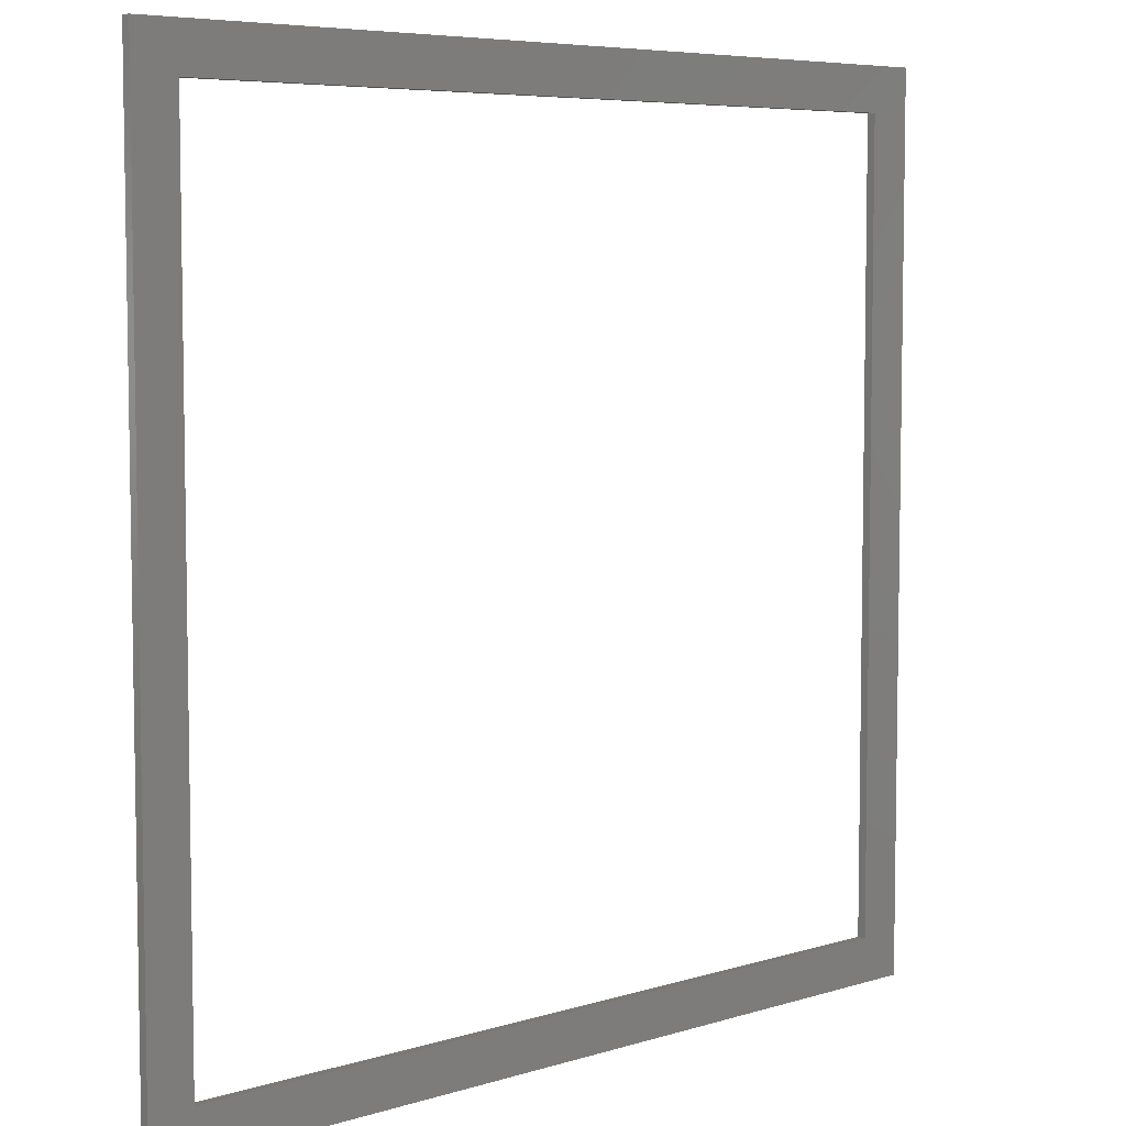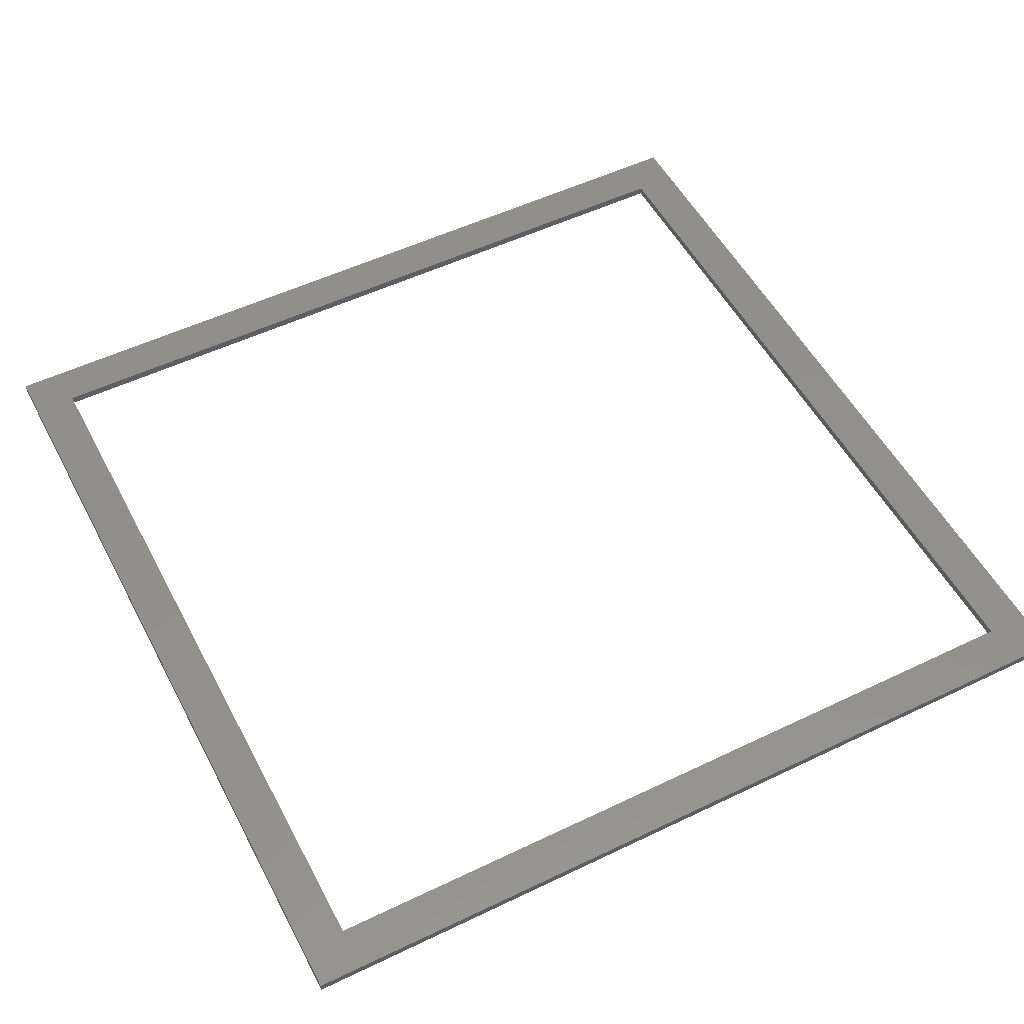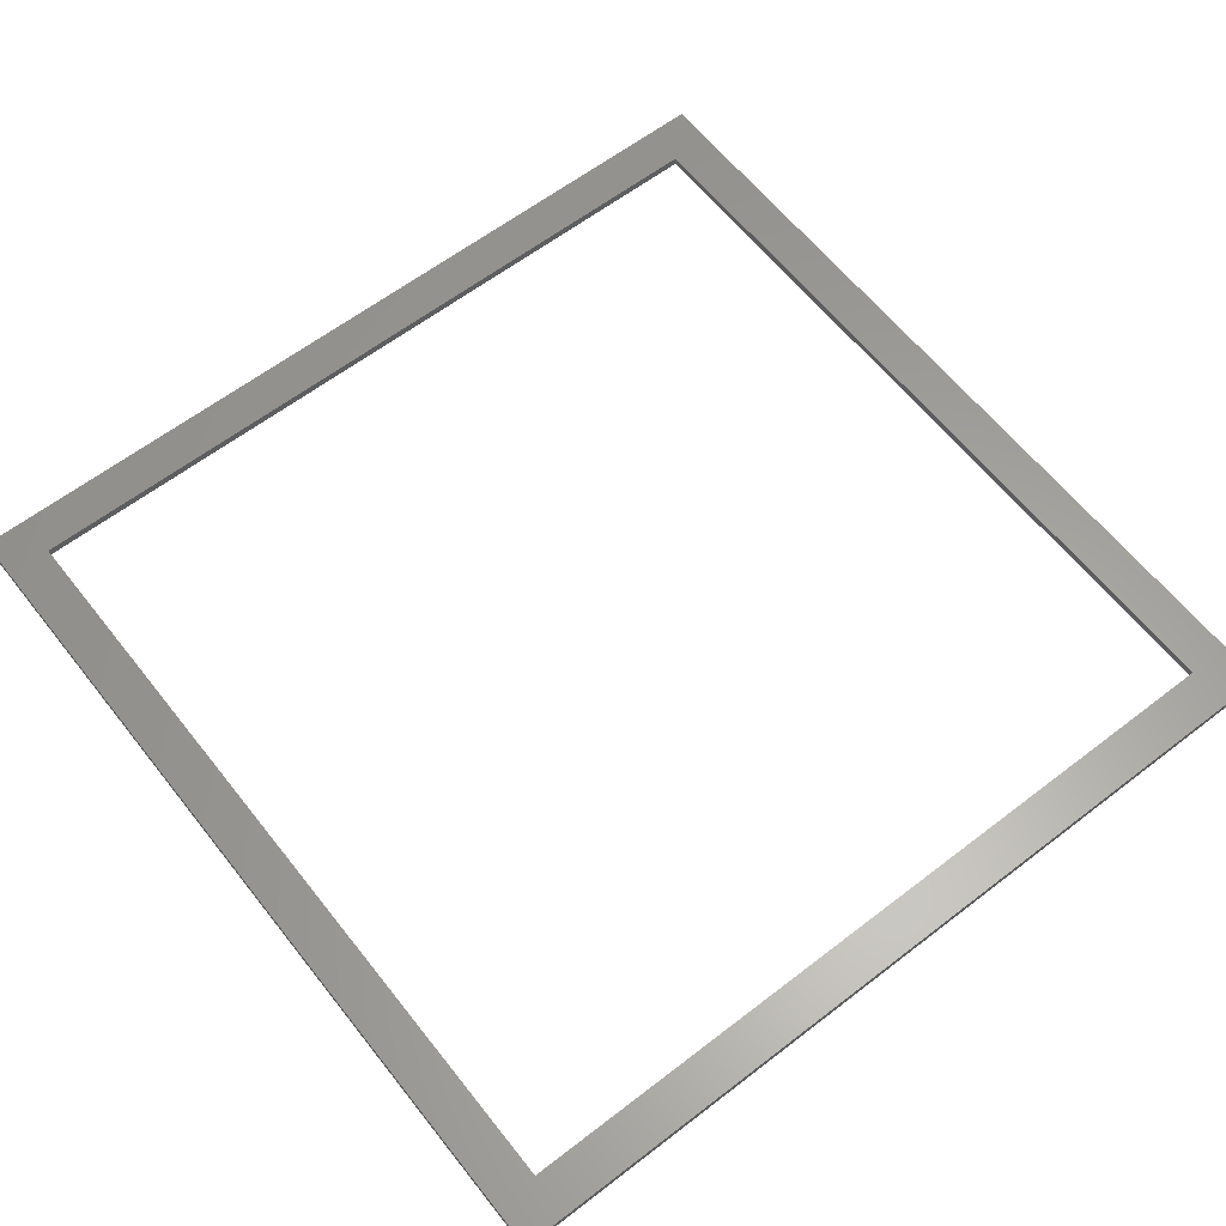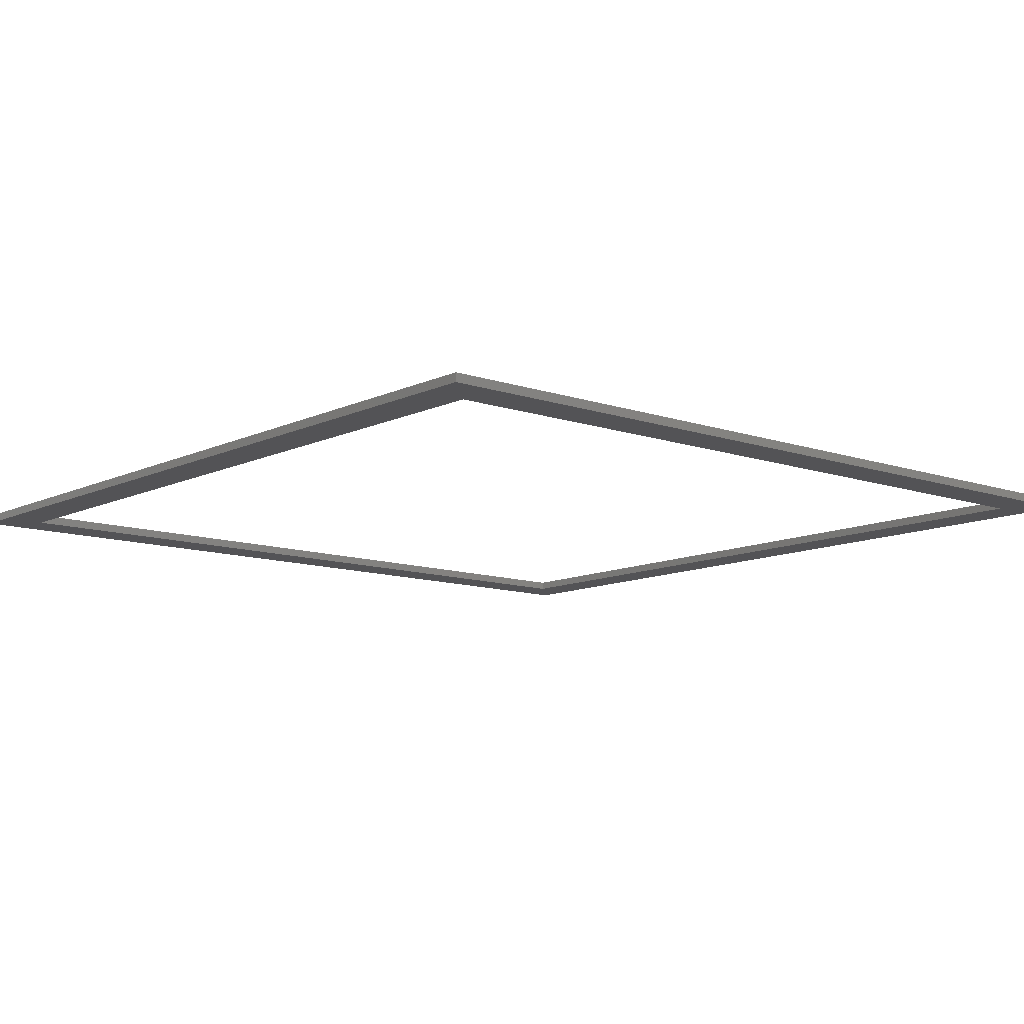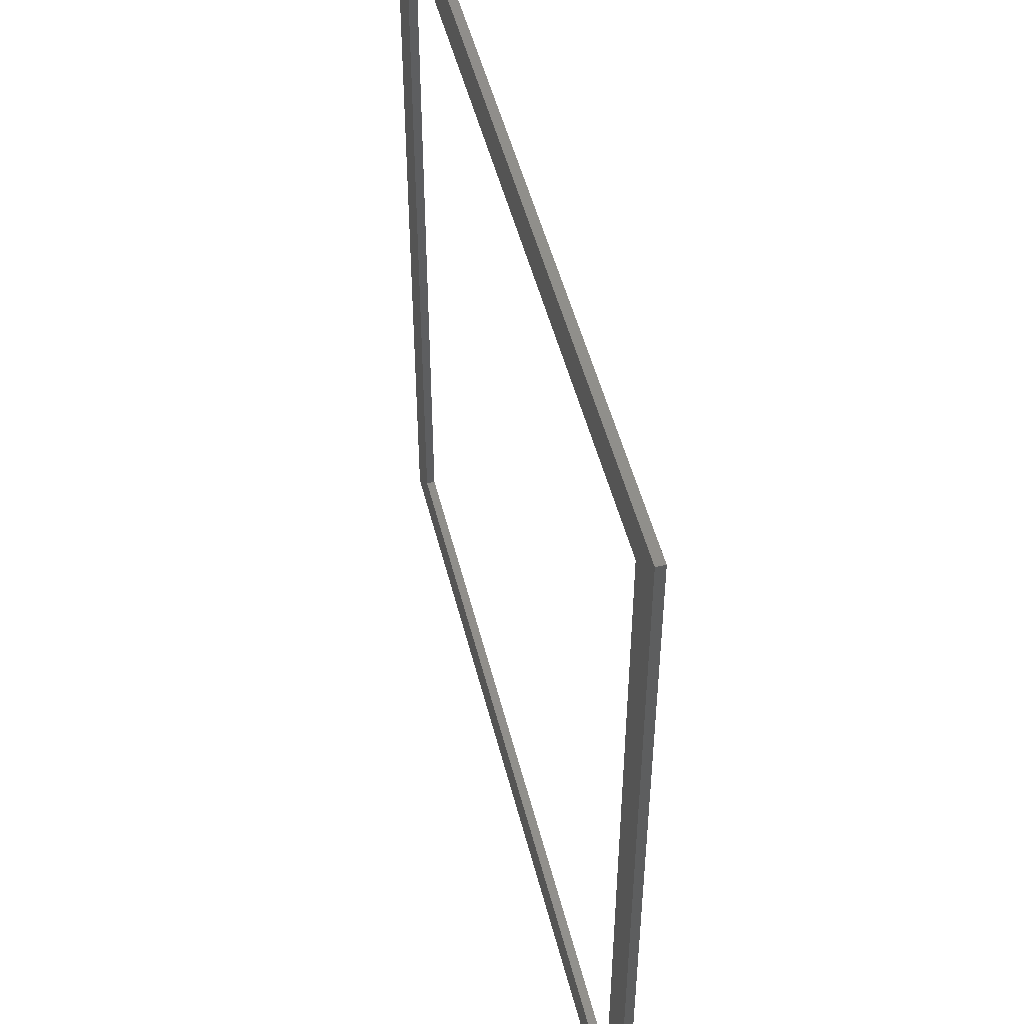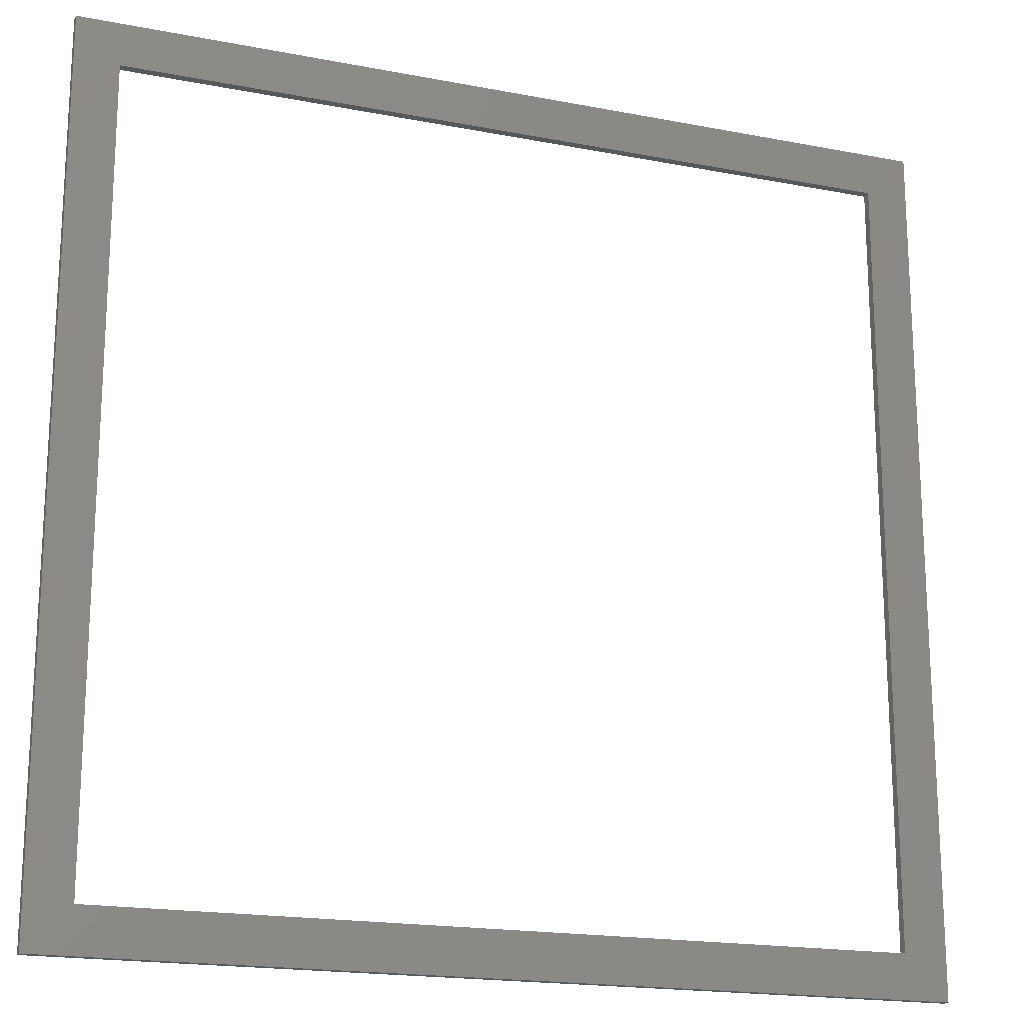
<metadata>
{"format":"stl","ext":"stl","renderer":"f3d","projection":"perspective","resolution":1024,"background":"white","views":[{"elev":6.3,"azim":-42.9,"up":"+Y"},{"elev":52.7,"azim":62.7,"up":"+Z"},{"elev":61.4,"azim":-128.1,"up":"+Z"},{"elev":-10.9,"azim":139.5,"up":"+Z"},{"elev":49.4,"azim":-103.8,"up":"+Y"},{"elev":-18.4,"azim":-20.5,"up":"+Y"}]}
</metadata>
<code>
# stl→obj: 16 verts, 32 faces
v 0 100 0
v 5 95 0
v 0 0 0
v 100 100 0
v 95 95 0
v 95 5 0
v 5 5 0
v 100 0 0
v 0 0 1
v 5 5 1
v 0 100 1
v 100 0 1
v 95 5 1
v 95 95 1
v 5 95 1
v 100 100 1
f 1 2 3
f 2 1 4
f 2 4 5
f 5 4 6
f 3 7 8
f 7 3 2
f 8 7 6
f 8 6 4
f 9 10 11
f 10 9 12
f 10 12 13
f 13 12 14
f 11 15 16
f 15 11 10
f 16 15 14
f 16 14 12
f 12 3 8
f 3 12 9
f 11 3 9
f 3 11 1
f 11 4 1
f 4 11 16
f 4 12 8
f 12 4 16
f 10 6 7
f 6 10 13
f 14 6 13
f 6 14 5
f 14 2 5
f 2 14 15
f 2 10 7
f 10 2 15

</code>
